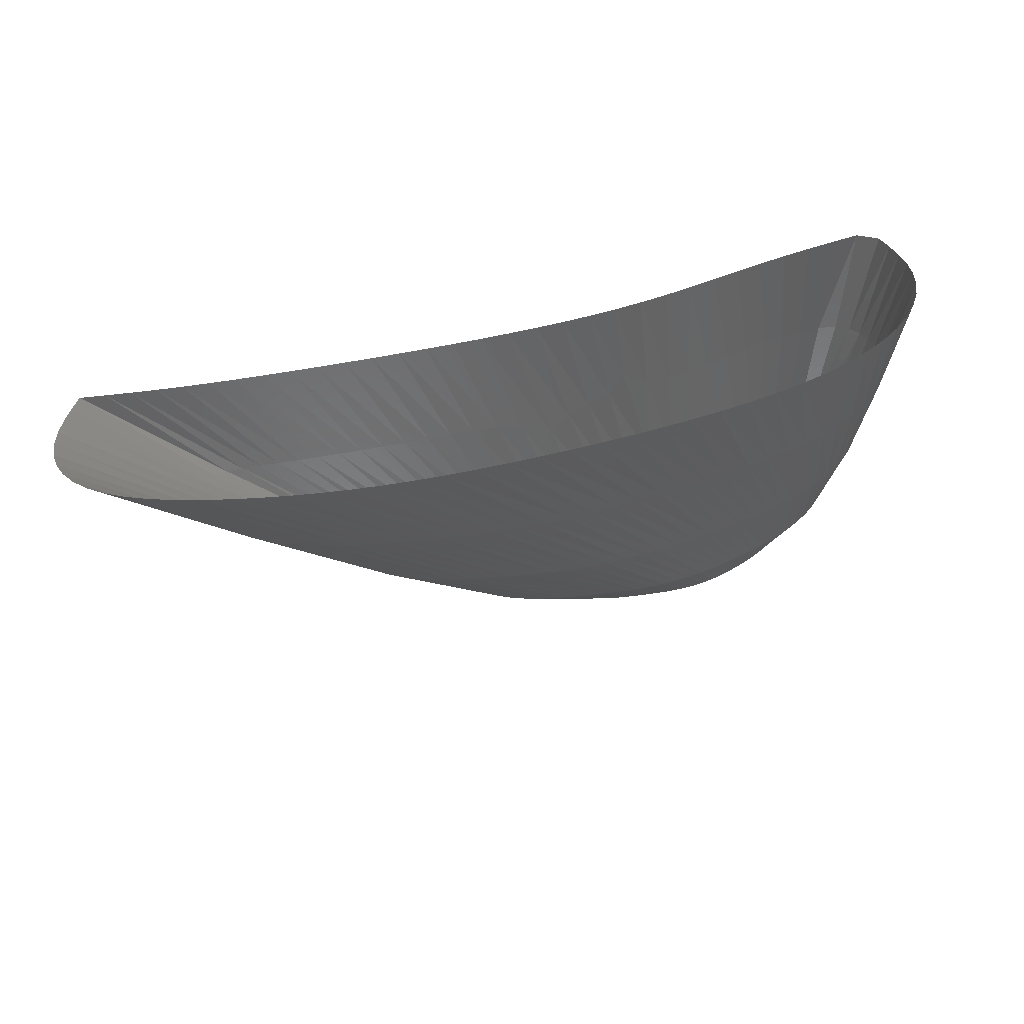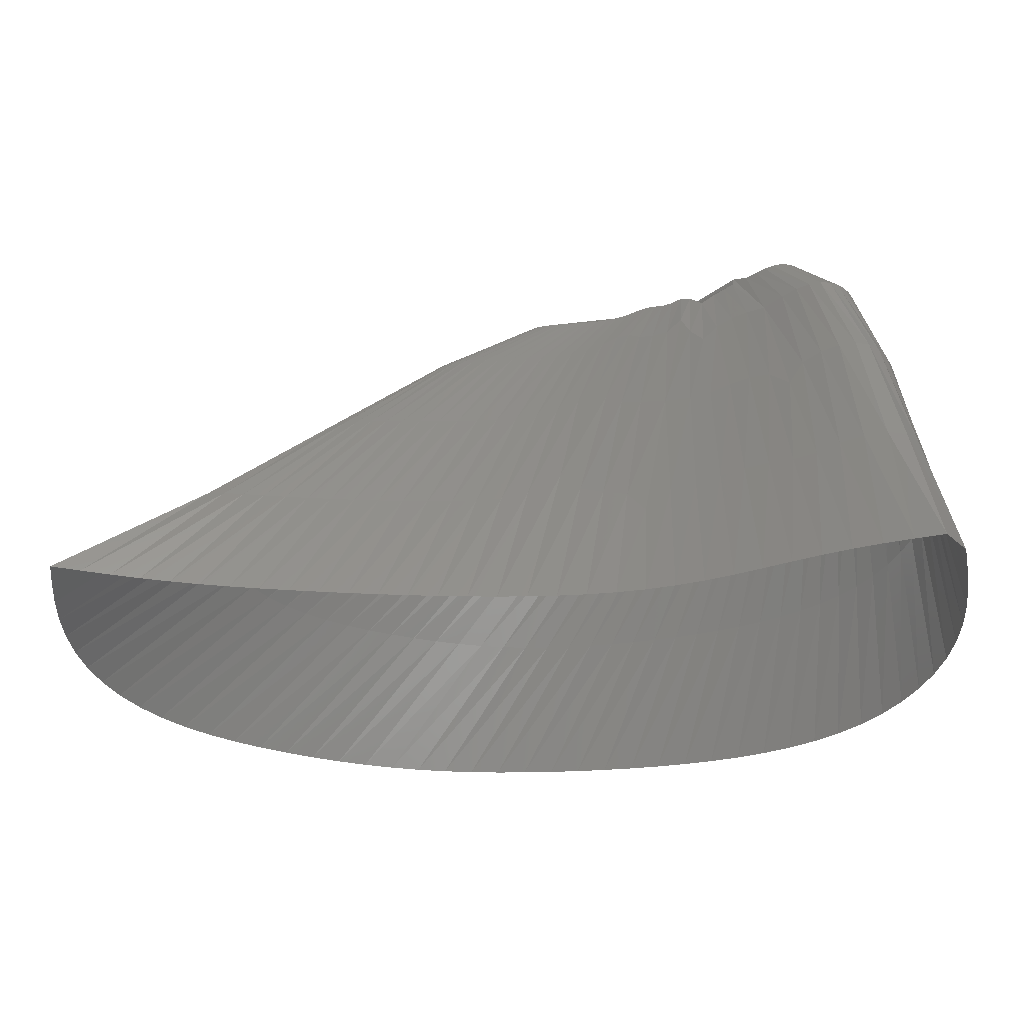
<metadata>
{"format":"stl","ext":"stl","renderer":"f3d","projection":"perspective","resolution":1024,"background":"white","views":[{"elev":-62.3,"azim":9.7,"up":"+Y"},{"elev":49.0,"azim":3.6,"up":"+Y"}]}
</metadata>
<code>
# stl→obj: 396 verts, 711 faces
v 213.1 179.1 -22.55
v 213.9 179.5 -21.72
v 212.5 176.9 -23.53
v 212.5 178.8 -22.8
v 211.8 178.5 -22.68
v 211.2 178.2 -22.71
v 210.6 177.9 -22.85
v 210 177.7 -22.94
v 209.4 177.4 -22.84
v 208.7 177.1 -22.67
v 208 176.9 -22.56
v 207.3 176.7 -22.51
v 206.5 176.5 -22.49
v 205.8 176.4 -22.48
v 205.1 176.3 -22.48
v 204.4 176.2 -22.48
v 203.8 176.1 -22.48
v 203.2 176 -22.48
v 202.7 175.8 -22.48
v 202.3 175.7 -22.48
v 202 175.6 -22.48
v 201.7 175.4 -22.48
v 201.6 175.2 -22.48
v 201.7 175 -22.48
v 201.8 174.7 -22.48
v 202 174.3 -22.48
v 202.3 173.9 -22.48
v 202.7 173.5 -22.48
v 203.1 173.1 -22.48
v 203.6 172.7 -22.48
v 204.2 172.3 -22.48
v 204.8 172 -22.48
v 205.4 171.8 -22.48
v 206.1 171.6 -22.48
v 206.7 171.4 -22.48
v 207.5 171.3 -22.48
v 208.2 171.2 -22.48
v 208.9 171.2 -22.48
v 209.6 171.1 -22.48
v 210.4 171.1 -22.48
v 211.1 171.1 -22.48
v 211.8 171.2 -22.48
v 212.5 171.3 -22.48
v 213.2 171.4 -22.48
v 213.9 171.6 -22.48
v 214.5 171.9 -22.48
v 215 172.2 -22.48
v 215.6 172.5 -22.48
v 216.1 172.8 -22.48
v 216.6 173.2 -22.48
v 217.1 173.6 -22.48
v 217.6 174 -22.48
v 218 174.4 -22.48
v 218.4 174.8 -22.48
v 218.9 175.3 -22.48
v 219.3 175.8 -22.48
v 219.6 176.3 -22.48
v 220 176.8 -22.48
v 220.3 177.4 -22.48
v 220.6 178 -22.48
v 220.8 178.7 -22.48
v 221 179.3 -22.48
v 221.1 179.9 -22.48
v 221.1 180.6 -22.48
v 221 181.2 -22.48
v 220.9 181.7 -22.48
v 220.7 182.1 -22.48
v 220.5 182.4 -22.48
v 220.2 182.6 -22.48
v 219.9 182.7 -22.48
v 219.5 182.8 -22.48
v 219.1 182.8 -22.48
v 218.6 182.6 -22.47
v 218.1 182.3 -22.46
v 217.5 181.9 -22.44
v 216.9 181.4 -22.46
v 216.1 180.8 -22.9
v 216 180.7 -22.42
v 215.4 180.3 -22.31
v 214.7 179.9 -22.13
v 213.1 179 -19.27
v 214 179.3 -18.26
v 212.5 178.9 -20.54
v 211.5 178.3 -19.82
v 210.5 177.9 -19.81
v 209.6 177.5 -20.05
v 208.8 177.3 -20.46
v 208 177 -20.46
v 207 176.5 -20.03
v 205.9 176.2 -19.76
v 204.8 175.9 -19.63
v 203.8 175.7 -19.59
v 202.7 175.5 -19.57
v 201.6 175.3 -19.57
v 200.6 175.2 -19.57
v 199.6 175.1 -19.57
v 198.6 175 -19.57
v 197.8 174.9 -19.57
v 197 174.7 -19.57
v 196.4 174.6 -19.57
v 195.9 174.4 -19.57
v 195.5 174.2 -19.57
v 195.3 173.9 -19.57
v 195.3 173.5 -19.57
v 195.4 172.9 -19.57
v 195.7 172.3 -19.57
v 196.1 171.6 -19.57
v 196.6 170.9 -19.57
v 197.2 170.3 -19.57
v 198 169.7 -19.57
v 198.7 169.1 -19.57
v 199.6 168.6 -19.57
v 200.5 168.2 -19.57
v 201.5 167.9 -19.57
v 202.5 167.7 -19.57
v 203.6 167.5 -19.57
v 204.6 167.3 -19.57
v 205.7 167.2 -19.57
v 206.8 167.2 -19.57
v 207.9 167.1 -19.57
v 208.9 167.1 -19.57
v 210 167.2 -19.57
v 211 167.3 -19.57
v 212 167.5 -19.57
v 213 167.8 -19.57
v 213.9 168.1 -19.57
v 214.8 168.5 -19.57
v 215.6 168.9 -19.57
v 216.4 169.4 -19.57
v 217.2 169.9 -19.57
v 218 170.4 -19.57
v 218.7 170.9 -19.57
v 219.4 171.5 -19.57
v 220.1 172.1 -19.57
v 220.8 172.7 -19.57
v 221.5 173.4 -19.57
v 222.1 174.1 -19.57
v 222.7 174.9 -19.57
v 223.2 175.7 -19.57
v 223.6 176.6 -19.57
v 224 177.5 -19.57
v 224.3 178.4 -19.57
v 224.4 179.4 -19.57
v 224.5 180.3 -19.57
v 224.5 181.1 -19.57
v 224.3 181.9 -19.57
v 224.1 182.5 -19.57
v 223.8 183 -19.57
v 223.4 183.4 -19.57
v 222.9 183.7 -19.57
v 222.3 183.9 -19.57
v 221.7 183.9 -19.56
v 220.9 183.7 -19.55
v 220.1 183.2 -19.5
v 219.2 182.6 -19.38
v 218.1 181.7 -19.14
v 216.9 181 -19.3
v 215.9 180.4 -19.27
v 214.9 179.8 -18.98
v 213.2 177.9 -13.8
v 214.6 178.5 -13.8
v 211.5 177.3 -14.02
v 209.9 176.7 -14.37
v 208.5 176.3 -14.7
v 207.4 176.1 -15.37
v 206.9 176.1 -16.72
v 205.5 175.5 -15.37
v 204 175 -14.71
v 202.6 174.7 -14.45
v 201.2 174.5 -14.36
v 199.8 174.3 -14.33
v 198.4 174.1 -14.32
v 197 174 -14.32
v 195.6 173.9 -14.32
v 194.3 173.8 -14.32
v 193 173.7 -14.32
v 191.9 173.6 -14.32
v 190.8 173.6 -14.32
v 189.8 173.5 -14.32
v 189 173.4 -14.32
v 188.3 173.2 -14.32
v 187.8 172.8 -14.32
v 187.7 172.1 -14.32
v 187.8 171.1 -14.32
v 188.1 170.1 -14.32
v 188.5 169.1 -14.32
v 189.1 168.1 -14.32
v 189.8 167.1 -14.32
v 190.6 166.2 -14.32
v 191.6 165.4 -14.32
v 192.7 164.7 -14.32
v 193.8 164.1 -14.32
v 195.1 163.6 -14.32
v 196.4 163.2 -14.32
v 197.7 162.9 -14.32
v 199.1 162.7 -14.32
v 200.5 162.5 -14.32
v 201.9 162.3 -14.32
v 203.3 162.2 -14.32
v 204.7 162.2 -14.32
v 206 162.2 -14.32
v 207.4 162.3 -14.32
v 208.7 162.5 -14.32
v 210 162.8 -14.32
v 211.2 163.2 -14.32
v 212.4 163.5 -14.32
v 213.6 164 -14.32
v 214.8 164.4 -14.32
v 215.9 164.9 -14.32
v 217.1 165.5 -14.32
v 218.2 166 -14.32
v 219.2 166.6 -14.32
v 220.3 167.3 -14.32
v 221.3 168 -14.32
v 222.3 168.8 -14.32
v 223.2 169.7 -14.32
v 224.1 170.6 -14.32
v 224.9 171.6 -14.32
v 225.6 172.7 -14.32
v 226.2 173.8 -14.32
v 226.6 175 -14.32
v 227 176.2 -14.32
v 227.1 177.4 -14.32
v 227.2 178.5 -14.32
v 227.1 179.6 -14.32
v 226.9 180.5 -14.32
v 226.5 181.4 -14.32
v 226.1 182.1 -14.32
v 225.5 182.8 -14.32
v 224.8 183.2 -14.32
v 223.9 183.4 -14.31
v 222.8 183.1 -14.27
v 221.7 182.5 -14.16
v 220.5 181.8 -13.81
v 219.7 181 -12.64
v 218.4 180.6 -13.78
v 217.1 179.9 -14.05
v 215.8 179.2 -14
v 213.7 176.5 -7.26
v 215.3 177.2 -7.335
v 212.1 175.9 -7.074
v 210.4 175.1 -5.863
v 209.2 175 -7.219
v 207.5 174.7 -7.624
v 205.9 174.4 -8.066
v 204.5 174.4 -9.343
v 202.4 173.7 -8.078
v 200.5 173.4 -7.698
v 198.8 173.2 -7.578
v 197.1 173 -7.542
v 195.4 172.9 -7.532
v 193.7 172.8 -7.53
v 192 172.8 -7.529
v 190.3 172.7 -7.529
v 188.7 172.7 -7.529
v 187.1 172.7 -7.529
v 185.5 172.7 -7.529
v 184 172.7 -7.529
v 182.6 172.8 -7.529
v 181.2 172.8 -7.529
v 180.1 172.7 -7.529
v 179.4 172 -7.529
v 179.2 170.7 -7.529
v 179.2 169.3 -7.529
v 179.4 167.8 -7.529
v 179.8 166.4 -7.529
v 180.4 165 -7.529
v 181.2 163.7 -7.529
v 182.1 162.4 -7.529
v 183.2 161.3 -7.529
v 184.5 160.4 -7.529
v 185.9 159.6 -7.529
v 187.4 158.9 -7.529
v 188.9 158.4 -7.529
v 190.6 157.9 -7.529
v 192.2 157.5 -7.529
v 193.9 157.2 -7.529
v 195.6 157 -7.529
v 197.3 156.8 -7.529
v 198.9 156.7 -7.529
v 200.6 156.7 -7.529
v 202.3 156.7 -7.529
v 203.9 156.9 -7.529
v 205.6 157.1 -7.529
v 207.2 157.4 -7.529
v 208.8 157.7 -7.529
v 210.3 158.1 -7.529
v 211.9 158.5 -7.529
v 213.5 158.9 -7.529
v 215 159.4 -7.529
v 216.5 160 -7.529
v 218 160.6 -7.529
v 219.5 161.3 -7.529
v 220.9 162 -7.529
v 222.3 162.8 -7.529
v 223.6 163.8 -7.529
v 224.8 164.8 -7.529
v 225.9 165.9 -7.529
v 226.9 167.2 -7.529
v 227.7 168.5 -7.529
v 228.4 169.9 -7.529
v 229 171.4 -7.529
v 229.3 172.9 -7.529
v 229.5 174.4 -7.529
v 229.5 175.8 -7.529
v 229.4 177.2 -7.529
v 229.1 178.5 -7.529
v 228.6 179.8 -7.529
v 228 181 -7.528
v 227.1 181.8 -7.524
v 225.8 182 -7.511
v 224.3 181.6 -7.466
v 222.8 180.9 -7.337
v 221.4 180.2 -7.055
v 219.9 179.5 -7.047
v 218.4 178.7 -7.302
v 216.9 178 -7.376
v 214.4 175 0
v 216.2 175.7 0
v 212.5 174.3 0
v 210.6 173.8 0
v 208.7 173.3 0
v 206.7 172.9 0
v 204.8 172.6 0
v 202.8 172.4 0
v 200.8 172.2 0
v 198.8 172.1 0
v 196.7 172 0
v 194.7 171.9 0
v 192.7 171.9 0
v 190.7 171.8 0
v 188.7 171.8 0
v 186.7 171.8 0
v 184.7 171.8 0
v 182.7 171.9 0
v 180.6 172 0
v 178.6 172.1 0
v 176.6 172.3 0
v 174.7 172.5 0
v 172.7 172.8 0
v 170.7 173.1 0
v 170.4 171.2 0
v 170.3 169.2 0
v 170.3 167.3 0
v 170.4 165.4 0
v 170.7 163.5 0
v 171.3 161.7 0
v 172.1 160.1 0
v 173.2 158.5 0
v 174.4 157.2 0
v 175.9 156 0
v 177.5 154.9 0
v 179.2 154.1 0
v 181 153.3 0
v 182.9 152.7 0
v 184.8 152.2 0
v 186.8 151.8 0
v 188.7 151.4 0
v 190.7 151.1 0
v 192.7 150.9 0
v 194.7 150.8 0
v 196.7 150.8 0
v 198.7 150.9 0
v 200.7 151 0
v 202.7 151.2 0
v 204.7 151.5 0
v 206.7 151.8 0
v 208.7 152.1 0
v 210.6 152.5 0
v 212.6 153 0
v 214.5 153.5 0
v 216.4 154 0
v 218.3 154.7 0
v 220.2 155.4 0
v 221.9 156.3 0
v 223.6 157.3 0
v 225.2 158.4 0
v 226.6 159.7 0
v 227.9 161.1 0
v 229.1 162.6 0
v 230 164.3 0
v 230.8 166.1 0
v 231.3 167.9 0
v 231.7 169.8 0
v 231.8 171.7 0
v 231.7 173.6 0
v 231.5 175.5 0
v 231.1 177.5 0
v 230.7 179.4 0
v 229.2 180.8 0
v 227.3 180.2 0
v 225.4 179.6 0
v 223.5 178.9 0
v 221.7 178.2 0
v 219.9 177.4 0
v 218.1 176.5 0
f 1 2 3
f 4 1 3
f 5 4 3
f 6 5 3
f 7 6 3
f 8 7 3
f 9 8 3
f 10 9 3
f 11 10 3
f 12 11 3
f 13 12 3
f 14 13 3
f 15 14 3
f 16 15 3
f 17 16 3
f 18 17 3
f 19 18 3
f 20 19 3
f 21 20 3
f 22 21 3
f 23 22 3
f 24 23 3
f 25 24 3
f 26 25 3
f 27 26 3
f 28 27 3
f 29 28 3
f 30 29 3
f 31 30 3
f 32 31 3
f 33 32 3
f 34 33 3
f 35 34 3
f 36 35 3
f 37 36 3
f 38 37 3
f 39 38 3
f 40 39 3
f 41 40 3
f 42 41 3
f 43 42 3
f 44 43 3
f 45 44 3
f 46 45 3
f 47 46 3
f 48 47 3
f 49 48 3
f 50 49 3
f 51 50 3
f 52 51 3
f 53 52 3
f 54 53 3
f 55 54 3
f 56 55 3
f 57 56 3
f 58 57 3
f 59 58 3
f 60 59 3
f 61 60 3
f 62 61 3
f 63 62 3
f 64 63 3
f 65 64 3
f 66 65 3
f 67 66 3
f 68 67 3
f 69 68 3
f 70 69 3
f 71 70 3
f 72 71 3
f 73 72 3
f 74 73 3
f 75 74 3
f 76 75 3
f 77 76 3
f 78 77 3
f 79 78 3
f 80 79 3
f 2 80 3
f 81 82 2
f 1 81 2
f 83 81 1
f 4 83 1
f 84 83 4
f 5 84 4
f 85 84 5
f 6 85 5
f 86 85 6
f 7 86 6
f 87 86 7
f 8 87 7
f 88 87 8
f 9 88 8
f 89 88 9
f 10 89 9
f 90 89 10
f 11 90 10
f 91 90 11
f 12 91 11
f 92 91 12
f 13 92 12
f 93 92 13
f 14 93 13
f 94 93 14
f 15 94 14
f 95 94 15
f 16 95 15
f 96 95 16
f 17 96 16
f 97 96 17
f 18 97 17
f 98 97 18
f 19 98 18
f 99 98 19
f 20 99 19
f 100 99 20
f 21 100 20
f 101 100 21
f 22 101 21
f 102 101 22
f 23 102 22
f 103 102 23
f 24 103 23
f 104 103 24
f 25 104 24
f 105 104 25
f 26 105 25
f 106 105 26
f 27 106 26
f 107 106 27
f 28 107 27
f 108 107 28
f 29 108 28
f 109 108 29
f 30 109 29
f 110 109 30
f 31 110 30
f 111 110 31
f 32 111 31
f 112 111 32
f 33 112 32
f 113 112 33
f 34 113 33
f 114 113 34
f 35 114 34
f 115 114 35
f 36 115 35
f 116 115 36
f 37 116 36
f 117 116 37
f 38 117 37
f 118 117 38
f 39 118 38
f 119 118 39
f 40 119 39
f 120 119 40
f 41 120 40
f 121 120 41
f 42 121 41
f 122 121 42
f 43 122 42
f 123 122 43
f 44 123 43
f 124 123 44
f 45 124 44
f 125 124 45
f 46 125 45
f 126 125 46
f 47 126 46
f 127 126 47
f 48 127 47
f 128 127 48
f 49 128 48
f 129 128 49
f 50 129 49
f 130 129 50
f 51 130 50
f 131 130 51
f 52 131 51
f 132 131 52
f 53 132 52
f 133 132 53
f 54 133 53
f 134 133 54
f 55 134 54
f 135 134 55
f 56 135 55
f 136 135 56
f 57 136 56
f 137 136 57
f 58 137 57
f 138 137 58
f 59 138 58
f 139 138 59
f 60 139 59
f 140 139 60
f 61 140 60
f 141 140 61
f 62 141 61
f 142 141 62
f 63 142 62
f 143 142 63
f 64 143 63
f 144 143 64
f 65 144 64
f 145 144 65
f 66 145 65
f 146 145 66
f 67 146 66
f 147 146 67
f 68 147 67
f 148 147 68
f 69 148 68
f 149 148 69
f 70 149 69
f 150 149 70
f 71 150 70
f 151 150 71
f 72 151 71
f 152 151 72
f 73 152 72
f 153 152 73
f 74 153 73
f 154 153 74
f 75 154 74
f 155 154 75
f 76 155 75
f 156 155 76
f 77 156 76
f 78 156 77
f 157 156 78
f 79 157 78
f 158 157 79
f 80 158 79
f 159 158 80
f 2 159 80
f 82 159 2
f 160 161 82
f 81 160 82
f 162 160 81
f 83 162 81
f 84 162 83
f 163 162 84
f 85 163 84
f 164 163 85
f 86 164 85
f 165 164 86
f 87 165 86
f 166 165 87
f 88 166 87
f 167 166 88
f 89 167 88
f 168 167 89
f 90 168 89
f 169 168 90
f 91 169 90
f 170 169 91
f 92 170 91
f 171 170 92
f 93 171 92
f 172 171 93
f 94 172 93
f 173 172 94
f 95 173 94
f 174 173 95
f 96 174 95
f 175 174 96
f 97 175 96
f 176 175 97
f 98 176 97
f 177 176 98
f 99 177 98
f 178 177 99
f 100 178 99
f 179 178 100
f 101 179 100
f 180 179 101
f 102 180 101
f 181 180 102
f 103 181 102
f 182 181 103
f 104 182 103
f 183 182 104
f 105 183 104
f 184 183 105
f 106 184 105
f 185 184 106
f 107 185 106
f 186 185 107
f 108 186 107
f 187 186 108
f 109 187 108
f 188 187 109
f 110 188 109
f 189 188 110
f 111 189 110
f 190 189 111
f 112 190 111
f 191 190 112
f 113 191 112
f 192 191 113
f 114 192 113
f 193 192 114
f 115 193 114
f 194 193 115
f 116 194 115
f 195 194 116
f 117 195 116
f 196 195 117
f 118 196 117
f 197 196 118
f 119 197 118
f 198 197 119
f 120 198 119
f 199 198 120
f 121 199 120
f 200 199 121
f 122 200 121
f 201 200 122
f 123 201 122
f 202 201 123
f 124 202 123
f 203 202 124
f 125 203 124
f 204 203 125
f 126 204 125
f 205 204 126
f 127 205 126
f 206 205 127
f 128 206 127
f 207 206 128
f 129 207 128
f 208 207 129
f 130 208 129
f 209 208 130
f 131 209 130
f 210 209 131
f 132 210 131
f 211 210 132
f 133 211 132
f 212 211 133
f 134 212 133
f 213 212 134
f 135 213 134
f 214 213 135
f 136 214 135
f 215 214 136
f 137 215 136
f 216 215 137
f 138 216 137
f 217 216 138
f 139 217 138
f 218 217 139
f 140 218 139
f 219 218 140
f 141 219 140
f 220 219 141
f 142 220 141
f 221 220 142
f 143 221 142
f 222 221 143
f 144 222 143
f 223 222 144
f 145 223 144
f 224 223 145
f 146 224 145
f 225 224 146
f 147 225 146
f 226 225 147
f 148 226 147
f 227 226 148
f 149 227 148
f 228 227 149
f 150 228 149
f 229 228 150
f 151 229 150
f 230 229 151
f 152 230 151
f 231 230 152
f 153 231 152
f 232 231 153
f 154 232 153
f 233 232 154
f 155 233 154
f 234 233 155
f 156 234 155
f 235 234 156
f 236 235 156
f 157 236 156
f 237 236 157
f 158 237 157
f 238 237 158
f 159 238 158
f 161 238 159
f 82 161 159
f 239 240 161
f 160 239 161
f 241 239 160
f 162 241 160
f 242 241 162
f 243 242 162
f 163 243 162
f 244 243 163
f 164 244 163
f 245 244 164
f 165 245 164
f 246 245 165
f 166 246 165
f 167 246 166
f 247 246 167
f 168 247 167
f 248 247 168
f 169 248 168
f 249 248 169
f 170 249 169
f 250 249 170
f 171 250 170
f 251 250 171
f 172 251 171
f 252 251 172
f 173 252 172
f 253 252 173
f 174 253 173
f 254 253 174
f 175 254 174
f 255 254 175
f 176 255 175
f 256 255 176
f 177 256 176
f 257 256 177
f 178 257 177
f 258 257 178
f 179 258 178
f 259 258 179
f 180 259 179
f 260 259 180
f 181 260 180
f 261 260 181
f 182 261 181
f 262 261 182
f 183 262 182
f 263 262 183
f 184 263 183
f 264 263 184
f 185 264 184
f 265 264 185
f 186 265 185
f 266 265 186
f 187 266 186
f 267 266 187
f 188 267 187
f 268 267 188
f 189 268 188
f 269 268 189
f 190 269 189
f 270 269 190
f 191 270 190
f 271 270 191
f 192 271 191
f 272 271 192
f 193 272 192
f 273 272 193
f 194 273 193
f 274 273 194
f 195 274 194
f 275 274 195
f 196 275 195
f 276 275 196
f 197 276 196
f 277 276 197
f 198 277 197
f 278 277 198
f 199 278 198
f 279 278 199
f 200 279 199
f 280 279 200
f 201 280 200
f 281 280 201
f 202 281 201
f 282 281 202
f 203 282 202
f 283 282 203
f 204 283 203
f 284 283 204
f 205 284 204
f 285 284 205
f 206 285 205
f 286 285 206
f 207 286 206
f 287 286 207
f 208 287 207
f 288 287 208
f 209 288 208
f 289 288 209
f 210 289 209
f 290 289 210
f 211 290 210
f 291 290 211
f 212 291 211
f 292 291 212
f 213 292 212
f 293 292 213
f 214 293 213
f 294 293 214
f 215 294 214
f 295 294 215
f 216 295 215
f 296 295 216
f 217 296 216
f 297 296 217
f 218 297 217
f 298 297 218
f 219 298 218
f 299 298 219
f 220 299 219
f 300 299 220
f 221 300 220
f 301 300 221
f 222 301 221
f 302 301 222
f 223 302 222
f 303 302 223
f 224 303 223
f 304 303 224
f 225 304 224
f 305 304 225
f 226 305 225
f 306 305 226
f 227 306 226
f 307 306 227
f 228 307 227
f 308 307 228
f 229 308 228
f 309 308 229
f 230 309 229
f 310 309 230
f 231 310 230
f 311 310 231
f 232 311 231
f 312 311 232
f 233 312 232
f 313 312 233
f 234 313 233
f 314 313 234
f 235 314 234
f 315 314 235
f 236 315 235
f 316 315 236
f 237 316 236
f 317 316 237
f 238 317 237
f 240 317 238
f 161 240 238
f 318 319 240
f 239 318 240
f 320 318 239
f 241 320 239
f 321 320 241
f 242 321 241
f 322 321 242
f 243 322 242
f 323 322 243
f 244 323 243
f 324 323 244
f 245 324 244
f 325 324 245
f 246 325 245
f 326 325 246
f 247 326 246
f 327 326 247
f 248 327 247
f 328 327 248
f 249 328 248
f 329 328 249
f 250 329 249
f 330 329 250
f 251 330 250
f 331 330 251
f 252 331 251
f 332 331 252
f 253 332 252
f 333 332 253
f 254 333 253
f 334 333 254
f 255 334 254
f 335 334 255
f 256 335 255
f 336 335 256
f 257 336 256
f 337 336 257
f 258 337 257
f 338 337 258
f 259 338 258
f 339 338 259
f 260 339 259
f 340 339 260
f 261 340 260
f 341 340 261
f 262 341 261
f 342 341 262
f 263 342 262
f 343 342 263
f 264 343 263
f 344 343 264
f 265 344 264
f 345 344 265
f 266 345 265
f 346 345 266
f 267 346 266
f 347 346 267
f 268 347 267
f 348 347 268
f 269 348 268
f 349 348 269
f 270 349 269
f 350 349 270
f 271 350 270
f 351 350 271
f 272 351 271
f 352 351 272
f 273 352 272
f 353 352 273
f 274 353 273
f 354 353 274
f 275 354 274
f 355 354 275
f 276 355 275
f 356 355 276
f 277 356 276
f 357 356 277
f 278 357 277
f 358 357 278
f 279 358 278
f 359 358 279
f 280 359 279
f 360 359 280
f 281 360 280
f 361 360 281
f 282 361 281
f 362 361 282
f 283 362 282
f 363 362 283
f 284 363 283
f 364 363 284
f 285 364 284
f 365 364 285
f 286 365 285
f 366 365 286
f 287 366 286
f 367 366 287
f 288 367 287
f 368 367 288
f 289 368 288
f 369 368 289
f 290 369 289
f 370 369 290
f 291 370 290
f 371 370 291
f 292 371 291
f 372 371 292
f 293 372 292
f 373 372 293
f 294 373 293
f 374 373 294
f 295 374 294
f 375 374 295
f 296 375 295
f 376 375 296
f 297 376 296
f 377 376 297
f 298 377 297
f 378 377 298
f 299 378 298
f 379 378 299
f 300 379 299
f 380 379 300
f 301 380 300
f 381 380 301
f 302 381 301
f 382 381 302
f 303 382 302
f 383 382 303
f 304 383 303
f 384 383 304
f 305 384 304
f 385 384 305
f 306 385 305
f 386 385 306
f 307 386 306
f 387 386 307
f 308 387 307
f 388 387 308
f 309 388 308
f 389 388 309
f 310 389 309
f 390 389 310
f 311 390 310
f 391 390 311
f 312 391 311
f 392 391 312
f 313 392 312
f 393 392 313
f 314 393 313
f 394 393 314
f 315 394 314
f 395 394 315
f 316 395 315
f 396 395 316
f 317 396 316
f 319 396 317
f 240 319 317

</code>
